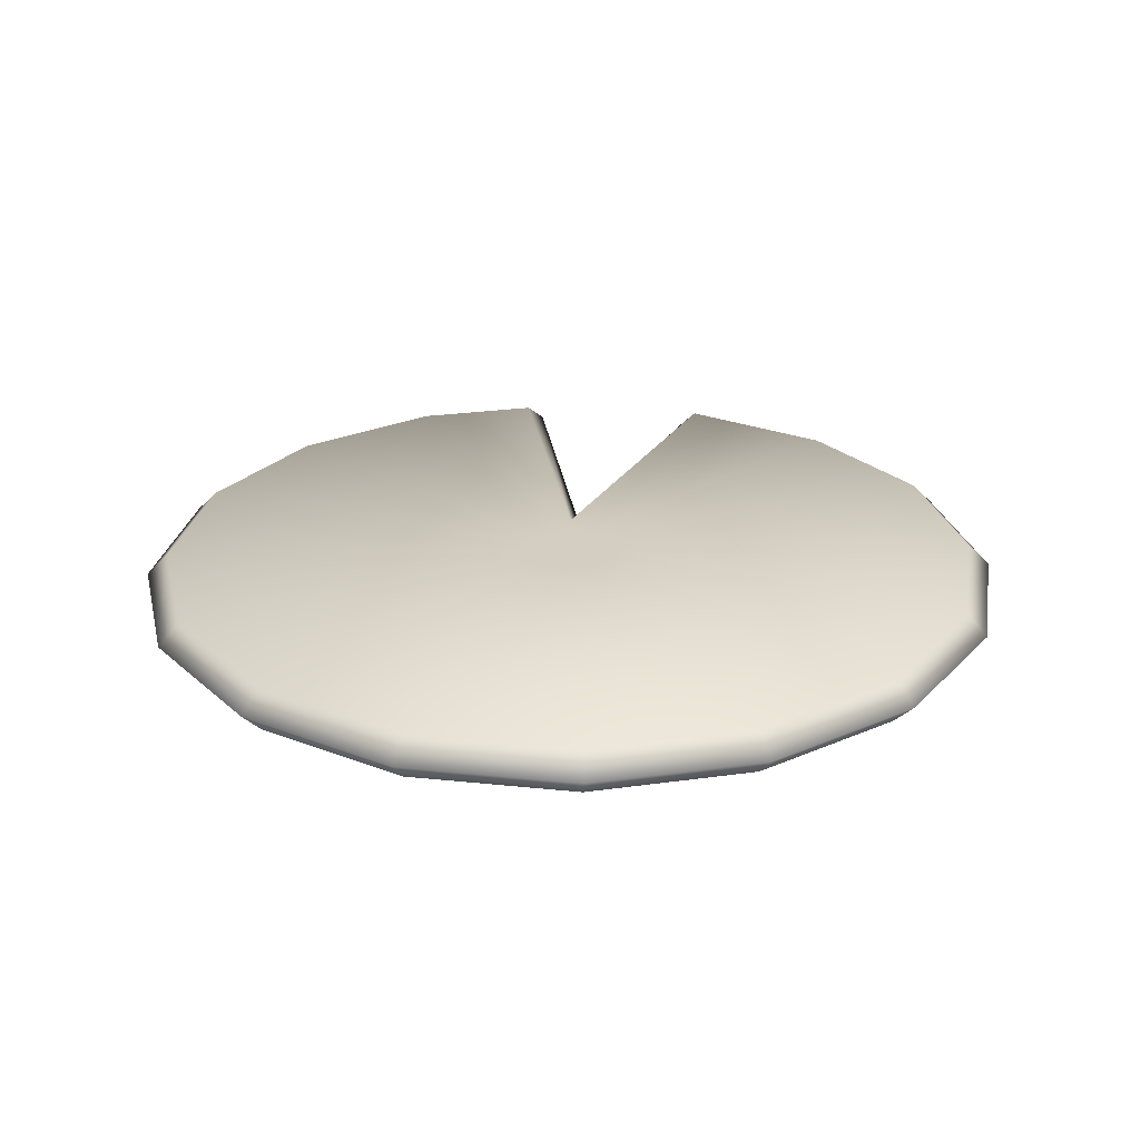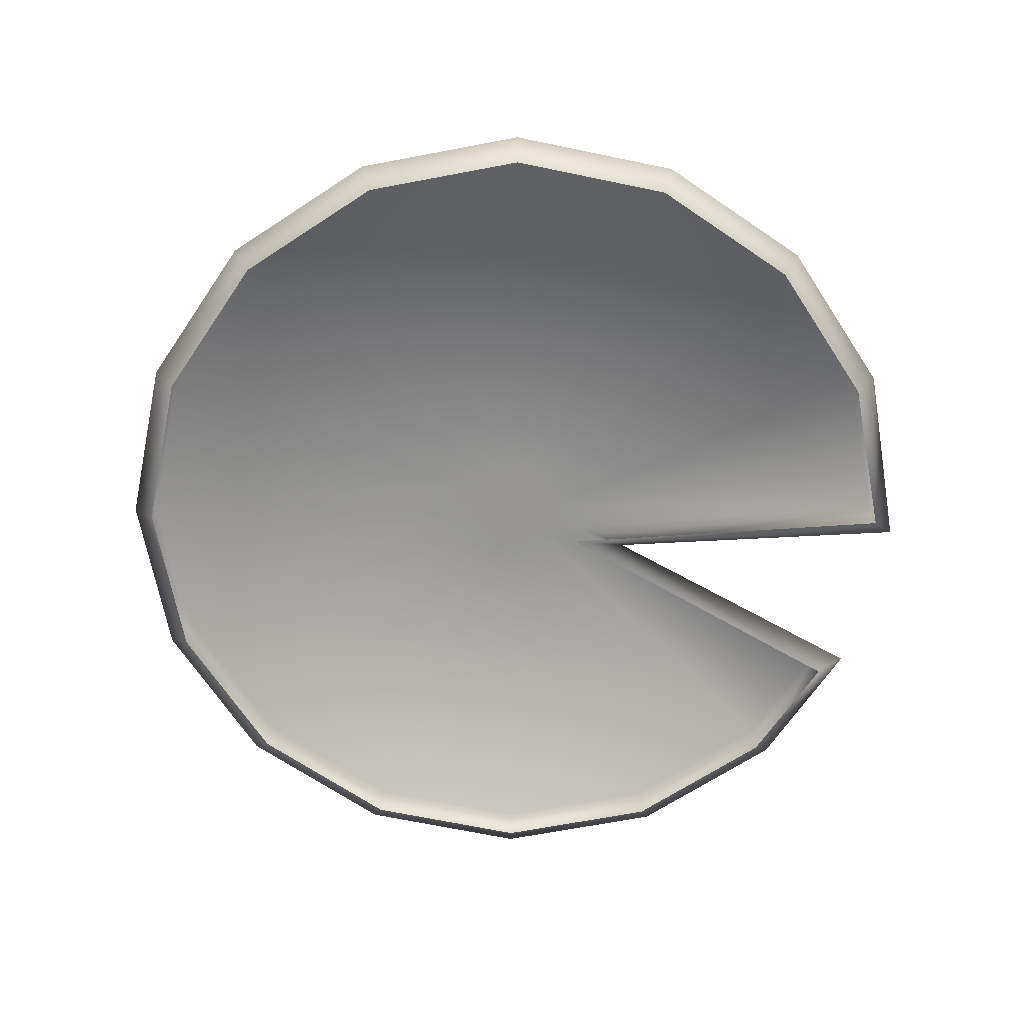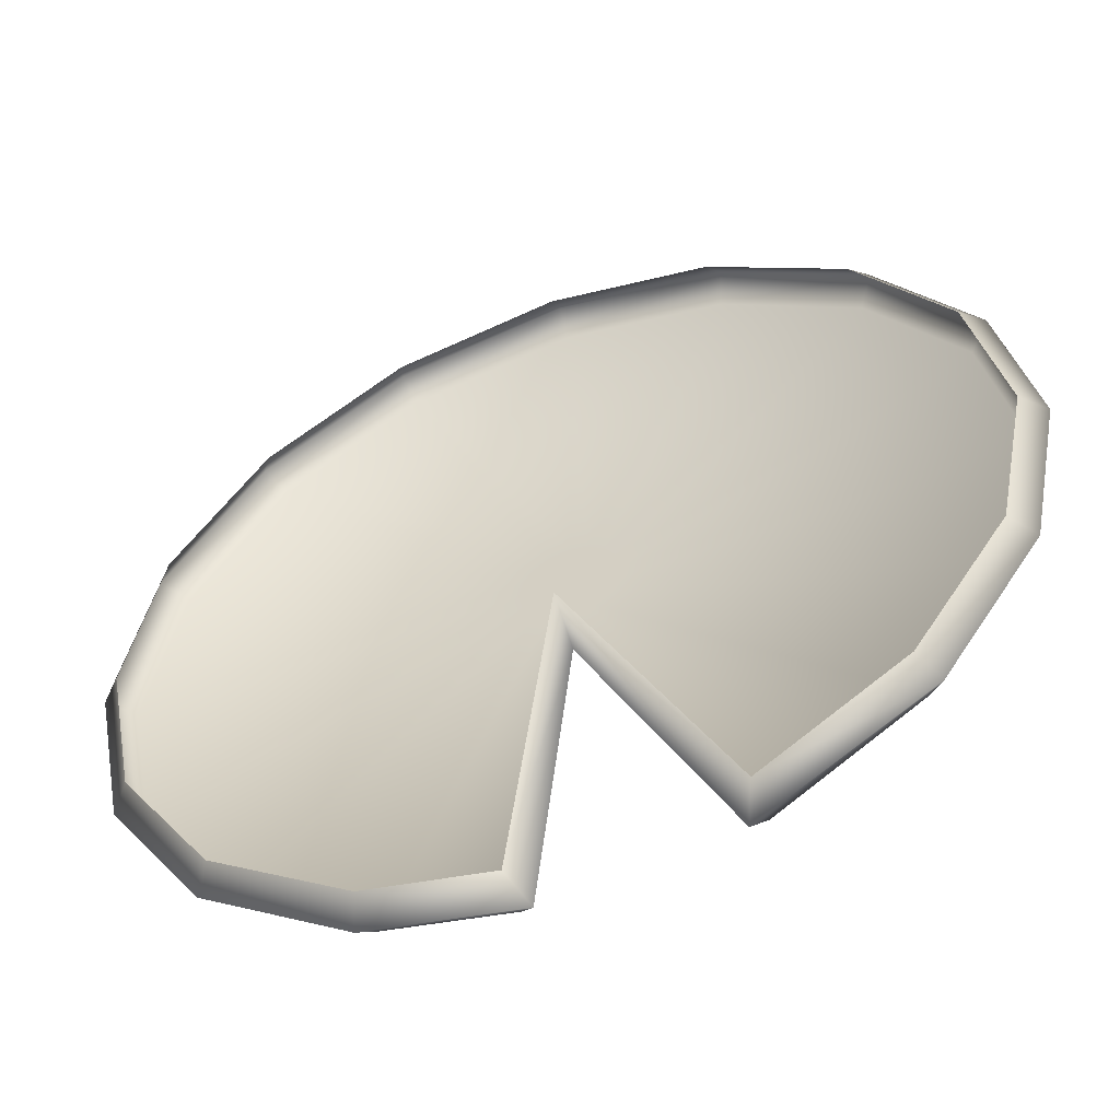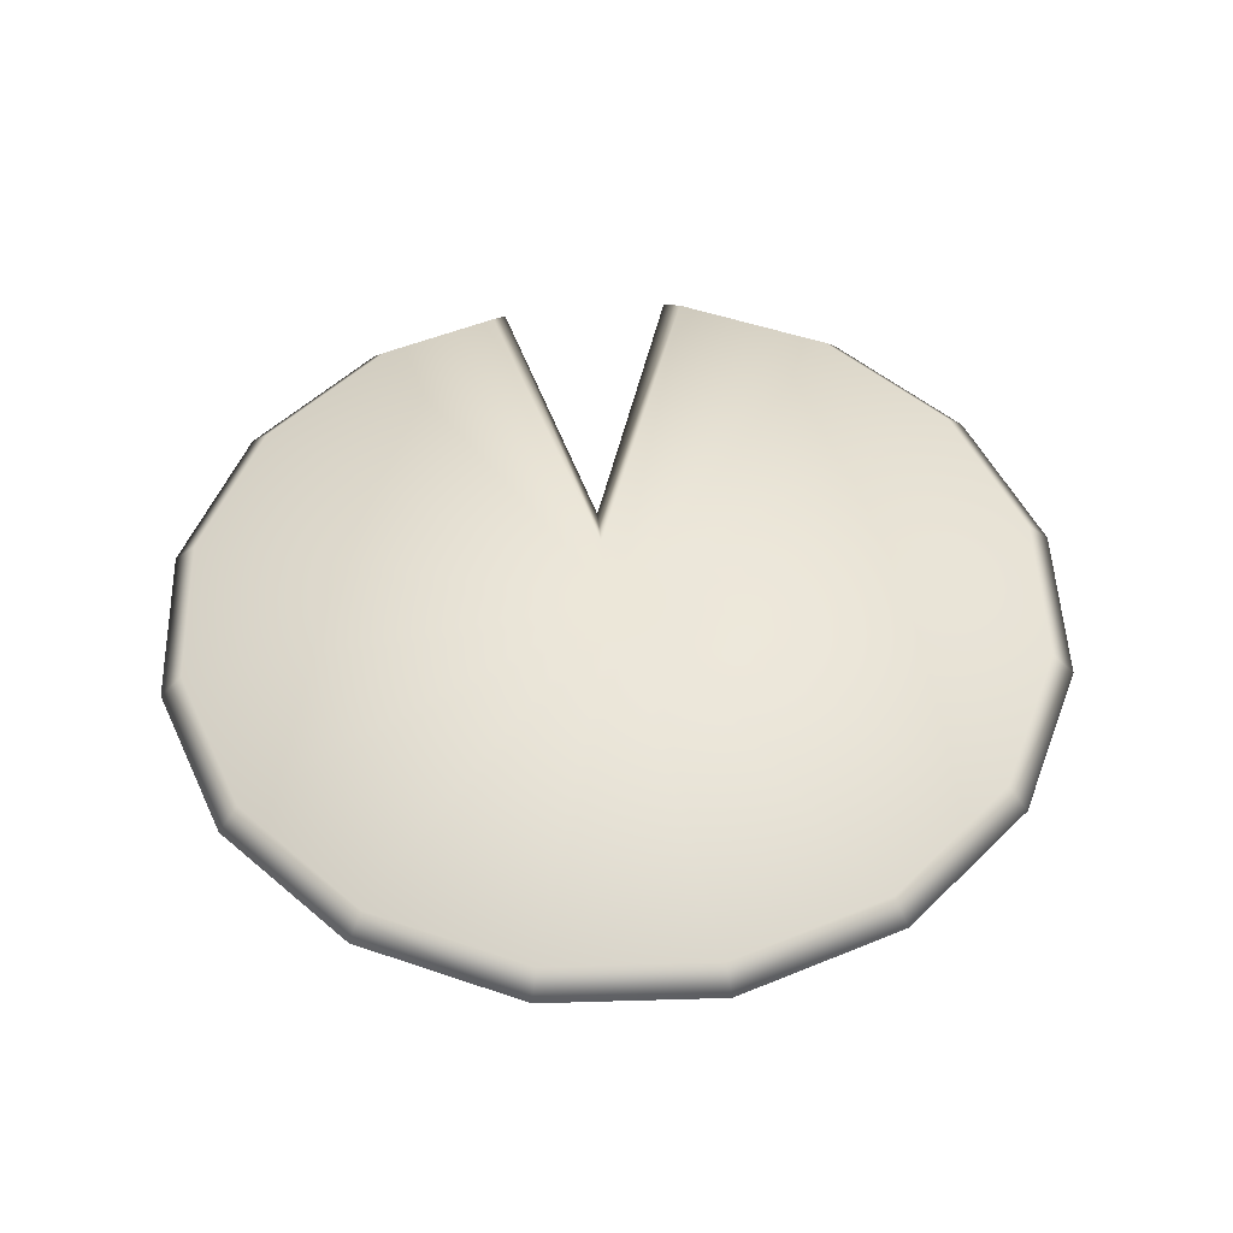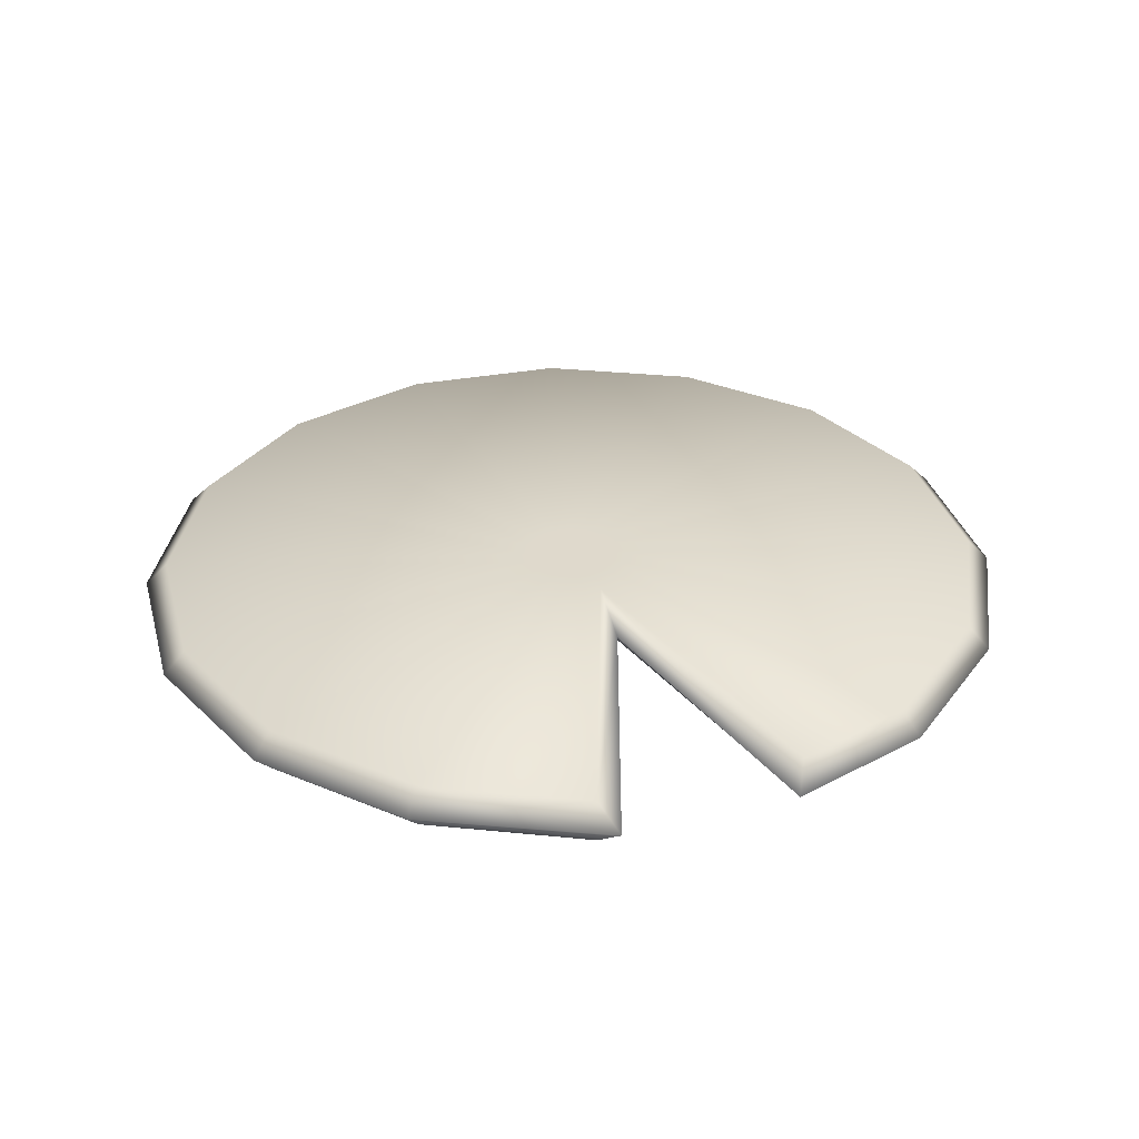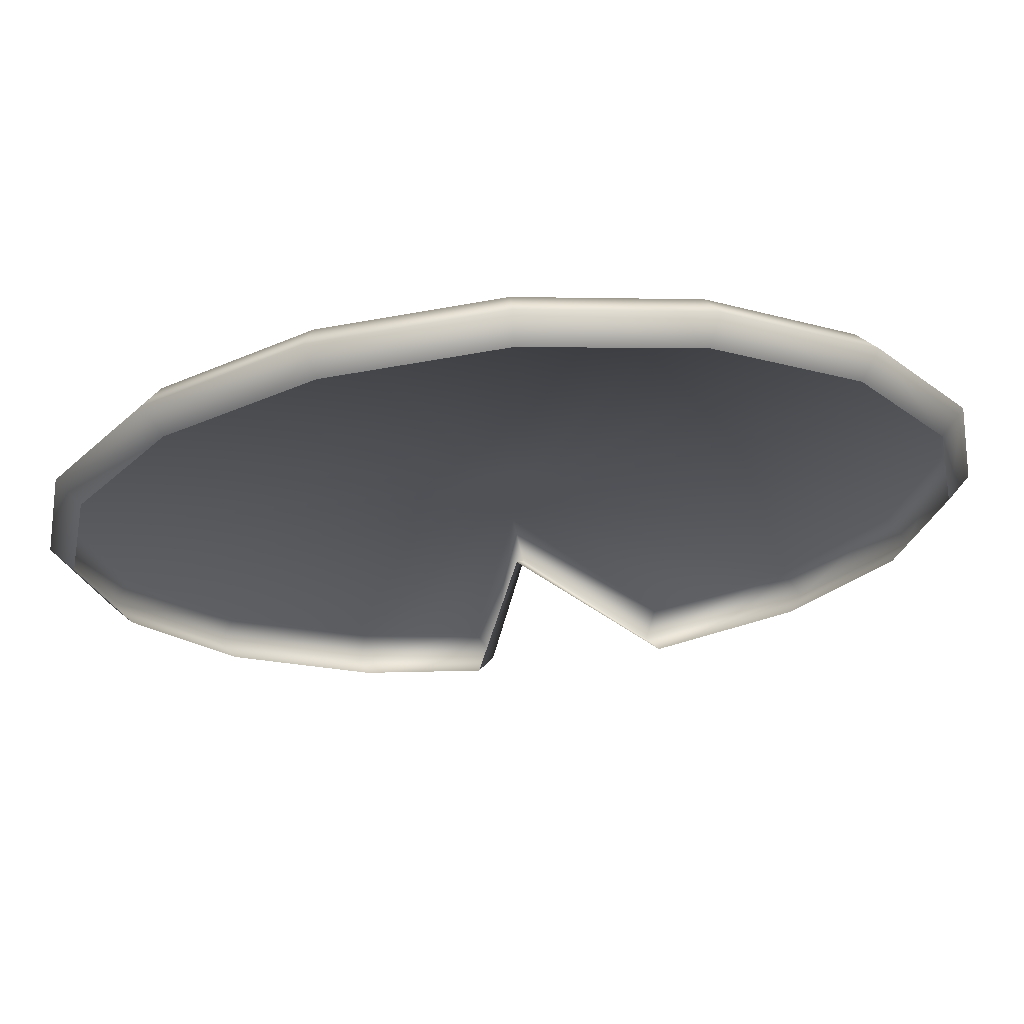
<metadata>
{"format":"obj","ext":"obj","renderer":"f3d","projection":"perspective","resolution":1024,"background":"white","views":[{"elev":25.2,"azim":-1.6,"up":"+Y"},{"elev":-67.5,"azim":67.0,"up":"+Y"},{"elev":-54.8,"azim":20.8,"up":"+Z"},{"elev":50.0,"azim":-13.1,"up":"+Y"},{"elev":32.3,"azim":154.3,"up":"+Y"},{"elev":68.5,"azim":-4.9,"up":"+Z"}]}
</metadata>
<code>
g Nenuphar
v 0.08849 0.2 -0.1958
v -0.1502 0.2 -0.1502
v -0.08127 0.2 -0.1962
v 0.08849 0.2 -0.1958
v 0.1502 0.2 -0.1502
v -0.1502 0.2 -0.1502
v -0.00639 0.2 -0.2136
v 0.04684 0.2 -0.2138
v 0.08849 0.2 -0.1958
v -0.08127 0.2 -0.1962
v 0.1502 0.2 -0.1502
v -0.1962 0.2 -0.08127
v -0.1502 0.2 -0.1502
v 0.1962 0.2 -0.08127
v 0.2124 0.2 1.066e-07
v -0.2124 0.2 1.16e-07
v 0.1962 0.2 0.08127
v -0.1962 0.2 0.08127
v -0.1502 0.2 0.1502
v 0.1502 0.2 0.1502
v 0.08127 0.2 0.1962
v -0.08127 0.2 0.1962
v -5.289e-08 0.2 0.2124
v 0.08849 0.2 -0.1958
v 0.7186 0.2 -1.735
v 1.328 0.2 -1.328
v 0.1502 0.2 -0.1502
v -0.1502 0.2 -0.1502
v -0.7186 0.2 -1.735
v -0.08127 0.2 -0.1962
v -1.328 0.2 -1.328
v -0.1962 0.2 -0.08127
v -1.735 0.2 -0.7186
v -0.2124 0.2 1.16e-07
v -1.878 0.2 -1.056e-08
v -0.1962 0.2 0.08127
v -1.735 0.2 0.7186
v -0.1502 0.2 0.1502
v -1.328 0.2 1.328
v -0.08127 0.2 0.1962
v -0.7186 0.2 1.735
v -5.289e-08 0.2 0.2124
v 2.002e-07 0.2 1.878
v 0.08127 0.2 0.1962
v 0.7186 0.2 1.735
v 0.1502 0.2 0.1502
v 1.328 0.2 1.328
v 0.1962 0.2 0.08127
v 1.735 0.2 0.7186
v 0.2124 0.2 1.066e-07
v 1.878 0.2 9.392e-08
v 0.1962 0.2 -0.08127
v 1.735 0.2 -0.7186
v 0.1502 0.2 -0.1502
v 1.328 0.2 -1.328
v 0.0004929 0.1 1.979
v 0.7573 0.1 1.828
v 1.399 0.1 1.399
v 1.828 0.1 0.7577
v 1.978 0.1 0.0009562
v 1.828 0.1 -0.7558
v 1.399 0.1 -1.397
v -0.7563 0.1 1.828
v 0.6717 0.1 -1.862
v 0.7186 0.2 -1.735
v -1.398 0.1 1.399
v -1.827 0.1 0.7577
v -1.977 0.1 0.0009561
v -1.827 0.1 -0.7558
v -1.398 0.1 -1.397
v -0.7563 0.1 -1.826
v -0.1712 0.2 -1.844
v -0.7186 -2.055e-07 1.735
v -1.328 -1.748e-07 1.328
v 2.006e-07 -2.163e-07 1.878
v -1.735 -1.288e-07 0.7186
v -1.878 -7.451e-08 -2.566e-08
v 0.7186 -2.055e-07 1.735
v -1.735 -2.025e-08 -0.7186
v 1.328 -1.748e-07 1.328
v -1.328 2.575e-08 -1.328
v 1.735 -1.288e-07 0.7186
v 1.878 -7.451e-08 7.882e-08
v 1.735 -2.025e-08 -0.7186
v 1.328 2.575e-08 -1.328
v 0.7186 5.648e-08 -1.735
v -0.7186 5.648e-08 -1.735
v 0.01335 -4.881e-08 -0.3404
v -0.09422 0.1 -1.956
v -0.1712 6.47e-08 -1.844
v 0.05317 0.1 -0.5956
v 0.01335 0.2 -0.3404
v -0.00639 0.2 -0.2136
v 0.04684 0.2 -0.2138
v 0.08849 0.2 -0.1958
v -0.08127 0.2 -0.1962
v -0.7186 0.2 -1.735
v -0.1712 0.2 -1.844
v -0.00639 0.2 -0.2136
g Nenuphar_0
f 3 2 1
f 6 5 4
f 9 8 7
f 7 10 9
f 13 12 11
f 12 14 11
f 12 15 14
f 12 16 15
f 16 17 15
f 16 18 17
f 18 19 17
f 19 20 17
f 19 21 20
f 19 22 21
f 22 23 21
f 26 25 24
f 27 26 24
f 30 29 28
f 29 31 28
f 28 31 32
f 31 33 32
f 32 33 34
f 33 35 34
f 34 35 36
f 35 37 36
f 36 37 38
f 37 39 38
f 38 39 40
f 39 41 40
f 40 41 42
f 41 43 42
f 42 43 44
f 43 45 44
f 44 45 46
f 45 47 46
f 46 47 48
f 47 49 48
f 48 49 50
f 49 51 50
f 50 51 52
f 51 53 52
f 52 53 54
f 53 55 54
f 56 43 41
f 57 45 43
f 56 57 43
f 58 47 45
f 57 58 45
f 59 49 47
f 58 59 47
f 60 51 49
f 59 60 49
f 61 53 51
f 60 61 51
f 62 55 53
f 61 62 53
f 63 56 41
f 63 41 39
f 62 64 55
f 64 65 55
f 66 63 39
f 66 39 37
f 67 66 37
f 67 37 35
f 68 67 35
f 68 35 33
f 69 68 33
f 69 33 31
f 70 69 31
f 70 31 29
f 71 70 29
f 71 29 72
f 73 63 66
f 74 73 66
f 74 66 67
f 73 75 63
f 76 74 67
f 76 67 68
f 75 56 63
f 77 76 68
f 77 68 69
f 75 78 56
f 79 77 69
f 78 57 56
f 79 69 70
f 78 80 57
f 81 79 70
f 80 58 57
f 80 82 58
f 82 59 58
f 82 83 59
f 83 60 59
f 83 84 60
f 84 61 60
f 84 85 61
f 85 62 61
f 85 86 62
f 81 70 71
f 86 64 62
f 87 81 71
f 86 88 64
f 87 71 89
f 90 87 89
f 89 71 72
f 88 91 64
f 88 90 91
f 90 89 91
f 64 91 65
f 89 72 92
f 91 89 92
f 91 92 65
f 92 72 93
f 94 92 93
f 65 92 94
f 95 65 94
f 98 97 96
f 99 98 96

</code>
